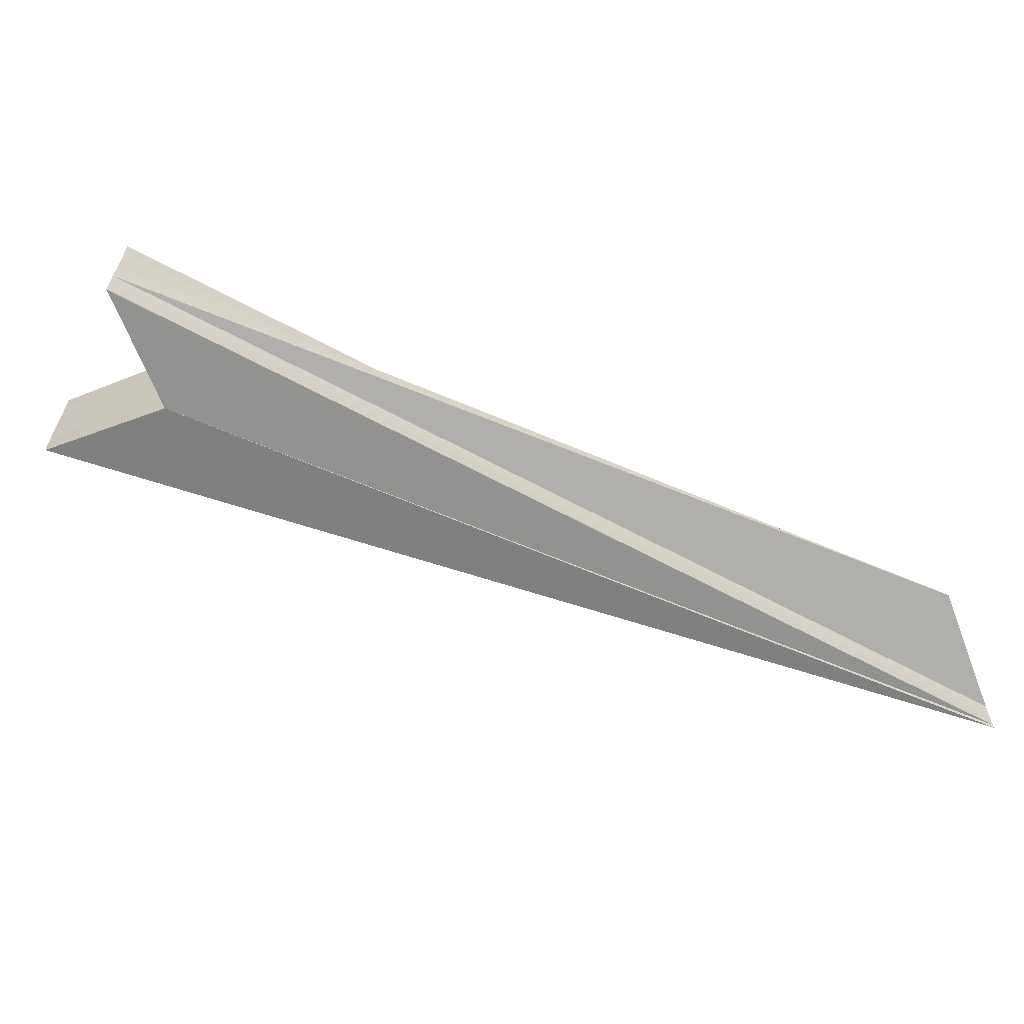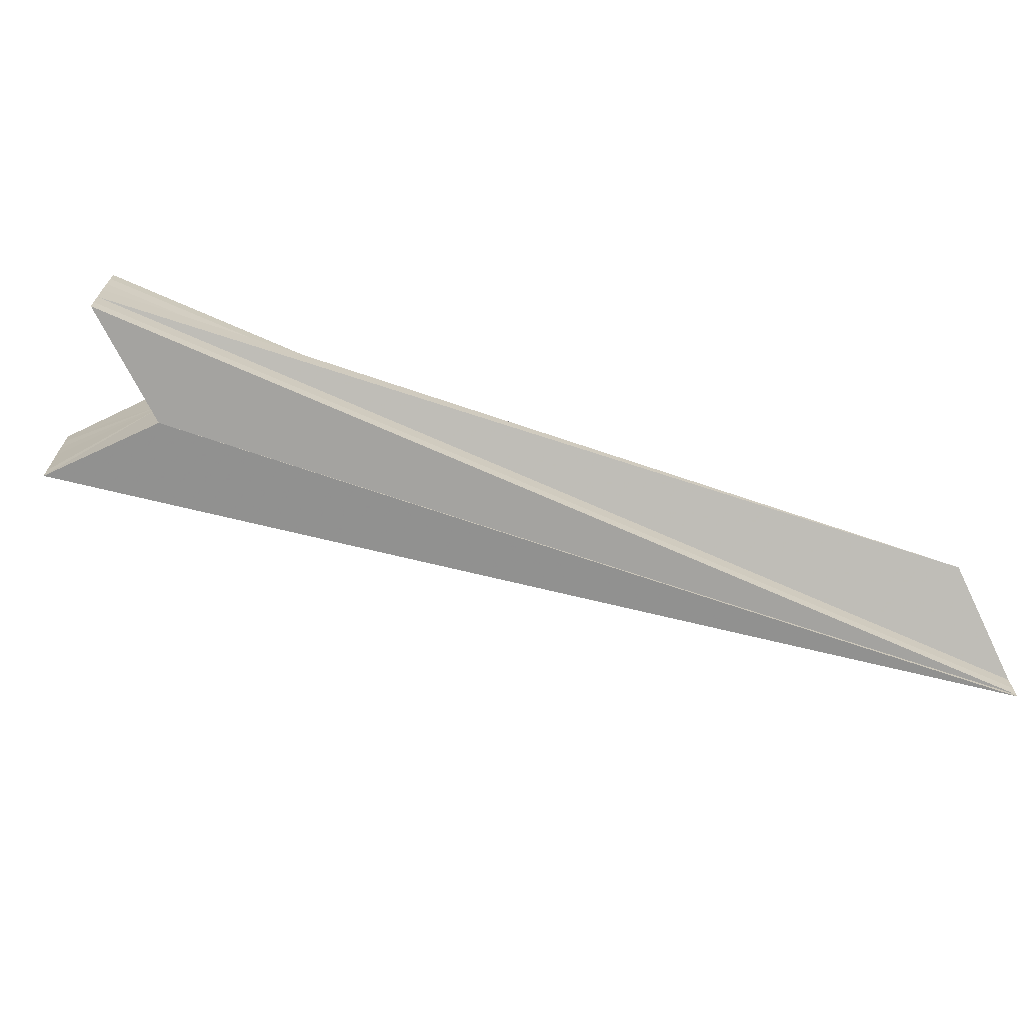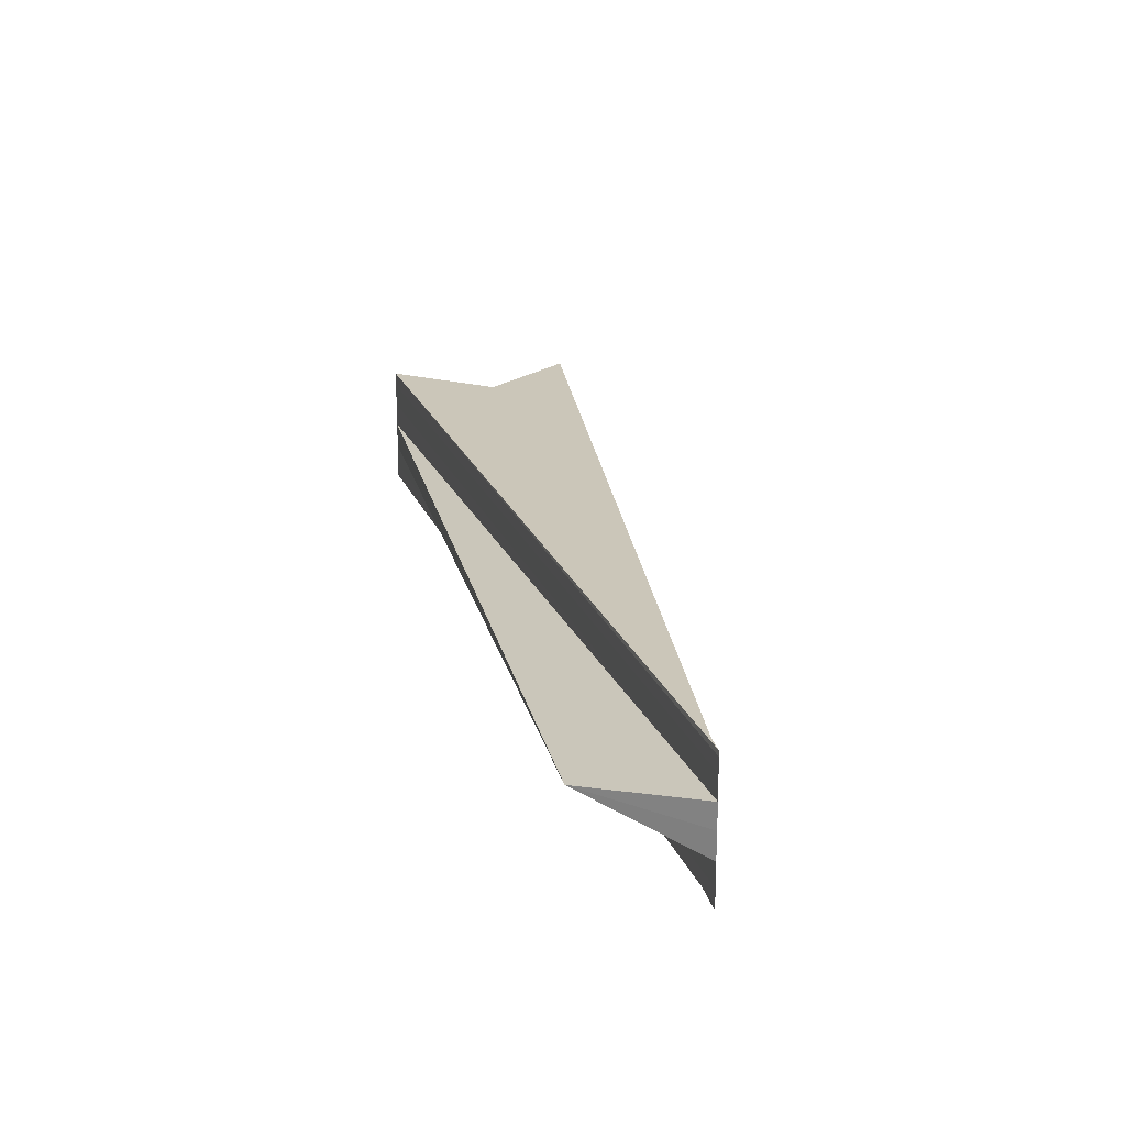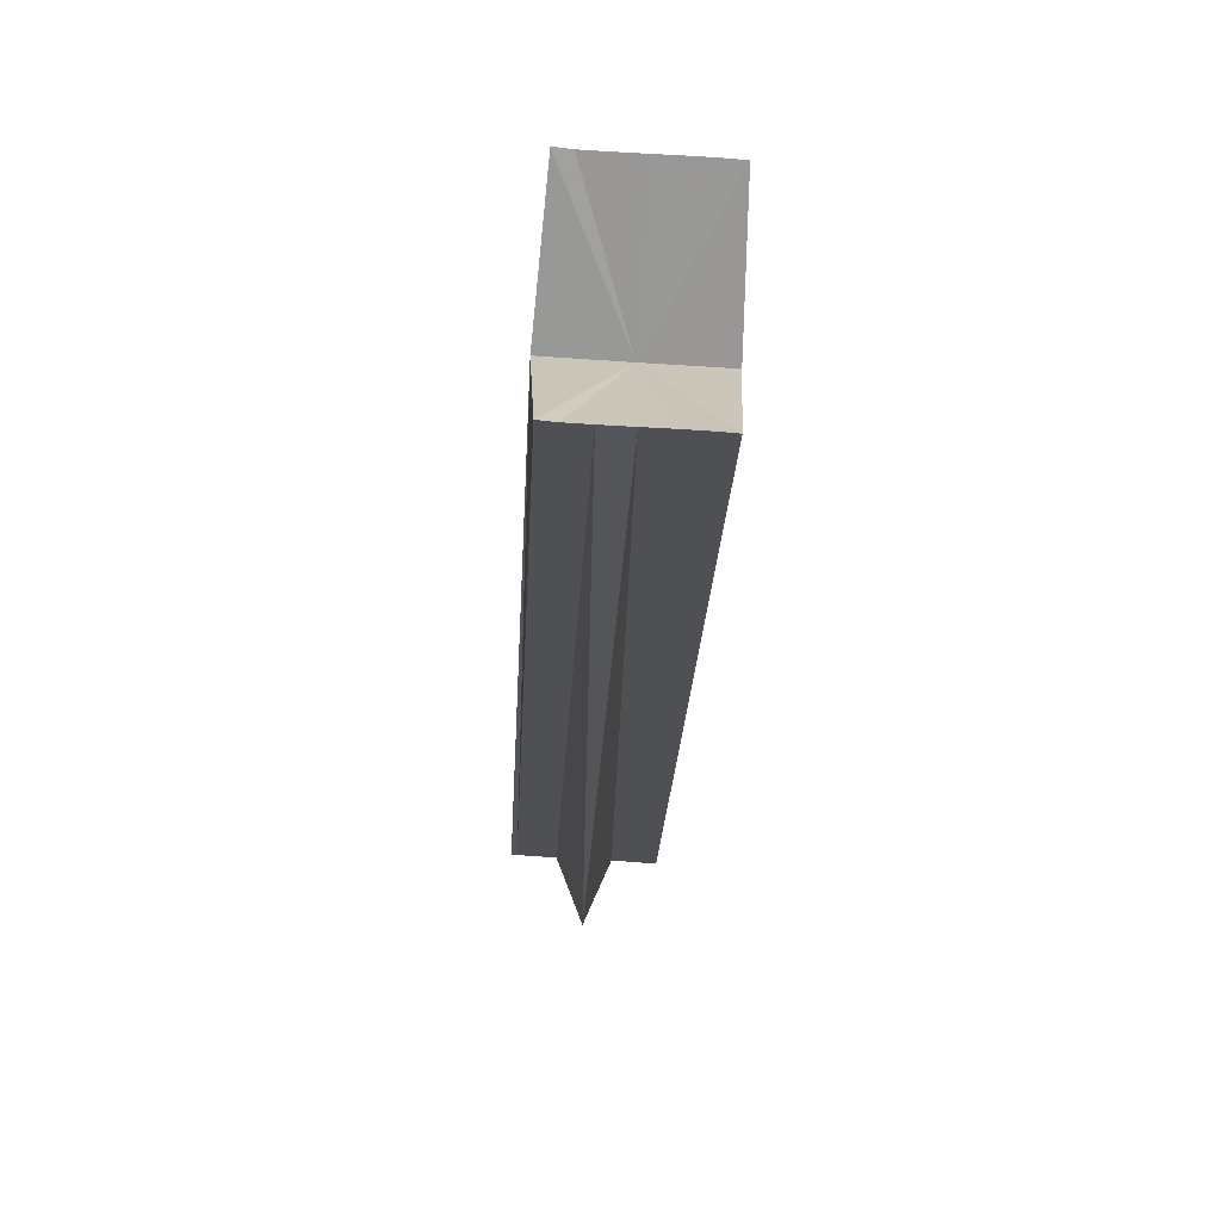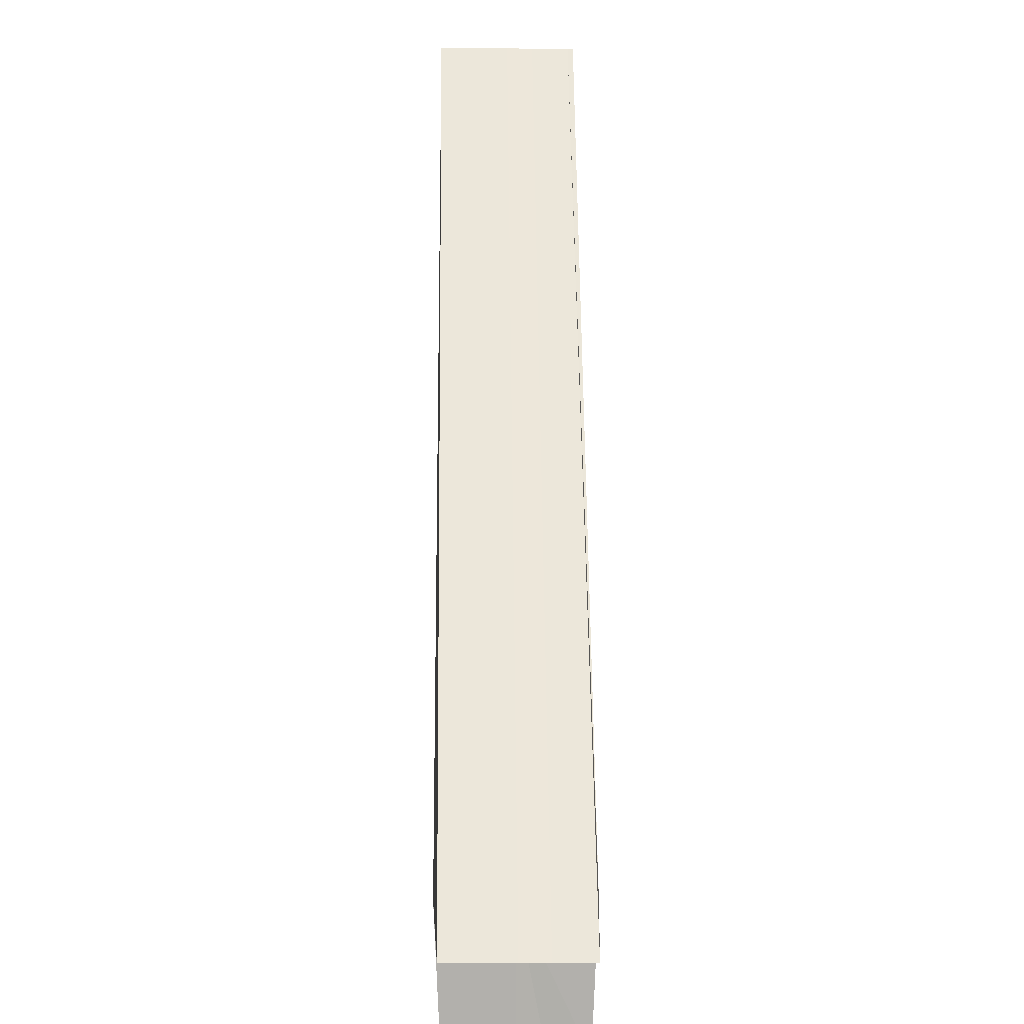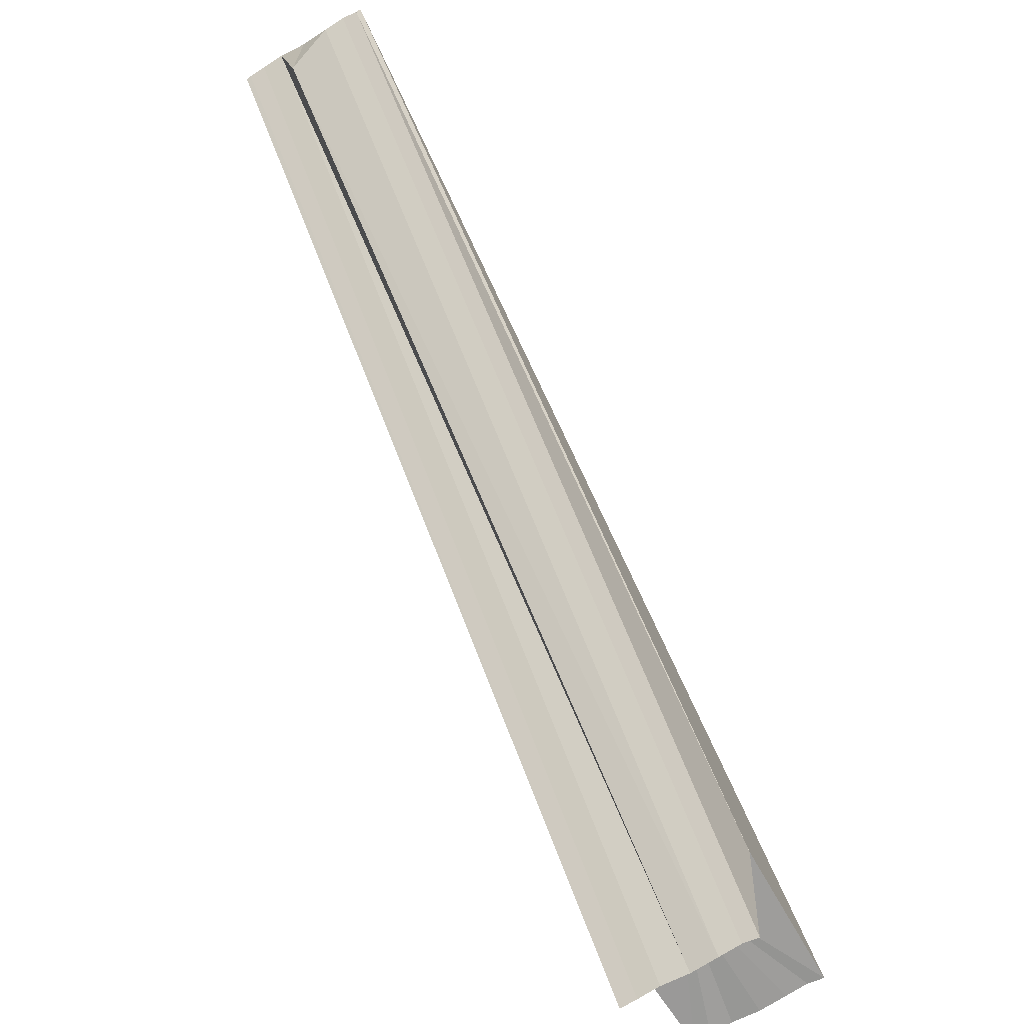
<metadata>
{"format":"obj","ext":"obj","renderer":"f3d","projection":"perspective","resolution":1024,"background":"white","views":[{"elev":-63.2,"azim":21.5,"up":"+Z"},{"elev":-69.2,"azim":26.0,"up":"+Z"},{"elev":20.9,"azim":123.3,"up":"+Z"},{"elev":-69.1,"azim":-93.5,"up":"+Y"},{"elev":11.3,"azim":-90.7,"up":"+Y"},{"elev":-69.2,"azim":121.0,"up":"+Y"}]}
</metadata>
<code>
o 3383
v 2253 1888 12.82
v 2253 1888 12.82
v 2253 1888 12.82
v 2253 1888 12.82
v 2253 1888 12.82
v 2253 1888 12.82
v 2253 1888 12.82
v 2253 1888 12.81
v 2253 1888 12.82
v 2253 1888 12.81
v 2253 1888 12.82
v 2253 1888 12.81
v 2253 1888 12.82
v 2253 1888 12.82
v 2253 1888 12.81
v 2253 1888 12.82
v 2253 1888 12.81
v 2253 1888 12.81
v 2253 1888 12.81
v 2253 1888 12.82
v 2253 1888 12.81
v 2253 1888 12.81
v 2253 1888 12.81
v 2253 1888 12.81
v 2253 1888 12.81
v 2253 1888 12.81
v 2253 1888 12.81
v 2253 1888 12.81
v 2253 1888 12.81
v 2253 1888 12.81
v 2253 1888 12.81
v 2253 1888 12.81
v 2253 1888 12.81
v 2253 1888 12.81
v 2253 1888 12.81
v 2253 1888 12.81
v 2253 1888 12.81
v 2253 1888 12.81
v 2253 1888 12.81
v 2253 1888 12.81
v 2253 1888 12.81
v 2253 1888 12.81
v 2253 1888 12.81
v 2253 1888 12.81
v 2253 1888 12.81
v 2253 1888 12.81
v 2253 1888 12.81
v 2253 1888 12.81
v 2253 1888 12.81
v 2253 1888 12.81
v 2253 1888 12.81
v 2253 1888 12.81
v 2253 1888 12.81
v 2253 1888 12.81
v 2253 1888 12.81
v 2253 1888 12.81
v 2253 1888 12.81
v 2253 1888 12.81
v 2253 1888 12.81
v 2253 1888 12.81
v 2253 1888 12.81
v 2253 1888 12.81
v 2253 1888 12.81
v 2253 1888 12.81
v 2253 1888 12.81
v 2253 1888 12.81
v 2253 1888 12.82
v 2253 1888 12.81
v 2253 1888 12.82
v 2253 1888 12.81
v 2253 1888 12.81
v 2253 1888 12.81
v 2253 1888 12.81
v 2253 1888 12.81
v 2253 1888 12.81
v 2253 1888 12.81
f 1 2 3
f 4 5 3
f 6 5 7
f 8 5 9
f 10 9 7
f 11 12 10
f 13 14 11
f 14 15 16
f 15 17 18
f 19 20 18
f 17 21 22
f 23 19 22
f 24 23 25
f 26 24 27
f 28 26 29
f 30 31 29
f 32 30 27
f 33 28 34
f 21 32 35
f 35 36 27
f 22 37 35
f 38 33 39
f 40 41 35
f 39 42 43
f 44 45 43
f 43 46 44
f 47 35 44
f 44 48 47
f 47 49 50
f 10 51 50
f 50 52 10
f 43 53 54
f 55 56 54
f 8 56 53
f 57 56 58
f 59 60 58
f 61 53 62
f 61 62 63
f 61 63 64
f 61 64 65
f 61 65 66
f 61 66 67
f 68 67 69
f 68 70 71
f 61 72 70
f 61 73 72
f 61 74 73
f 61 75 74
f 61 76 75
f 61 9 76

</code>
